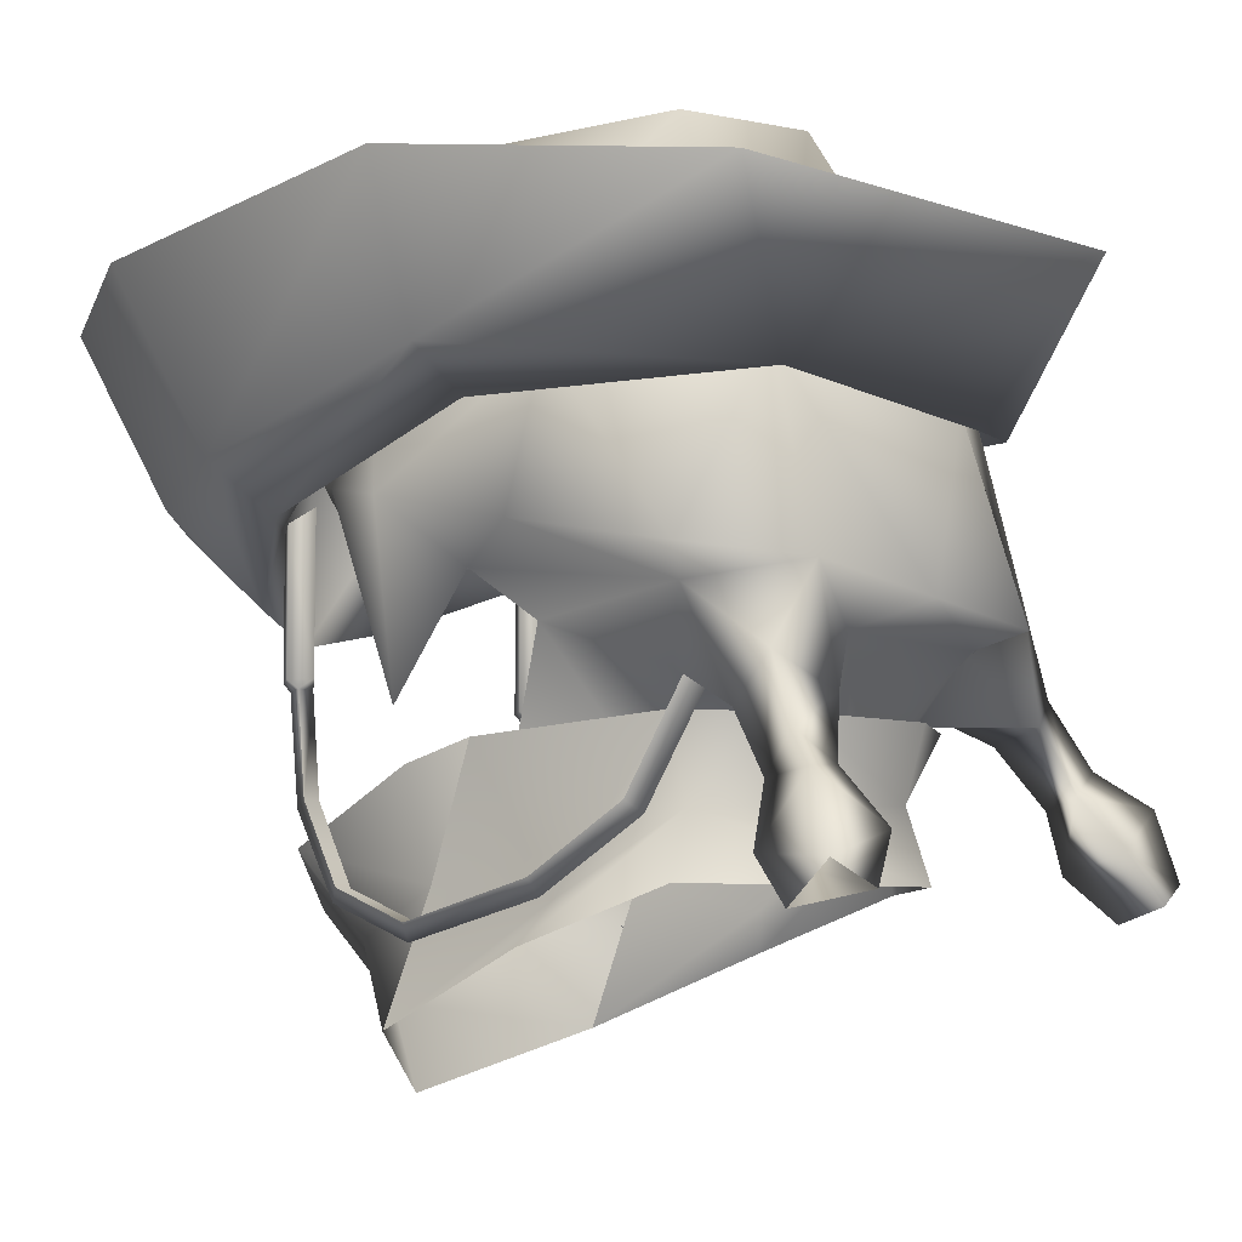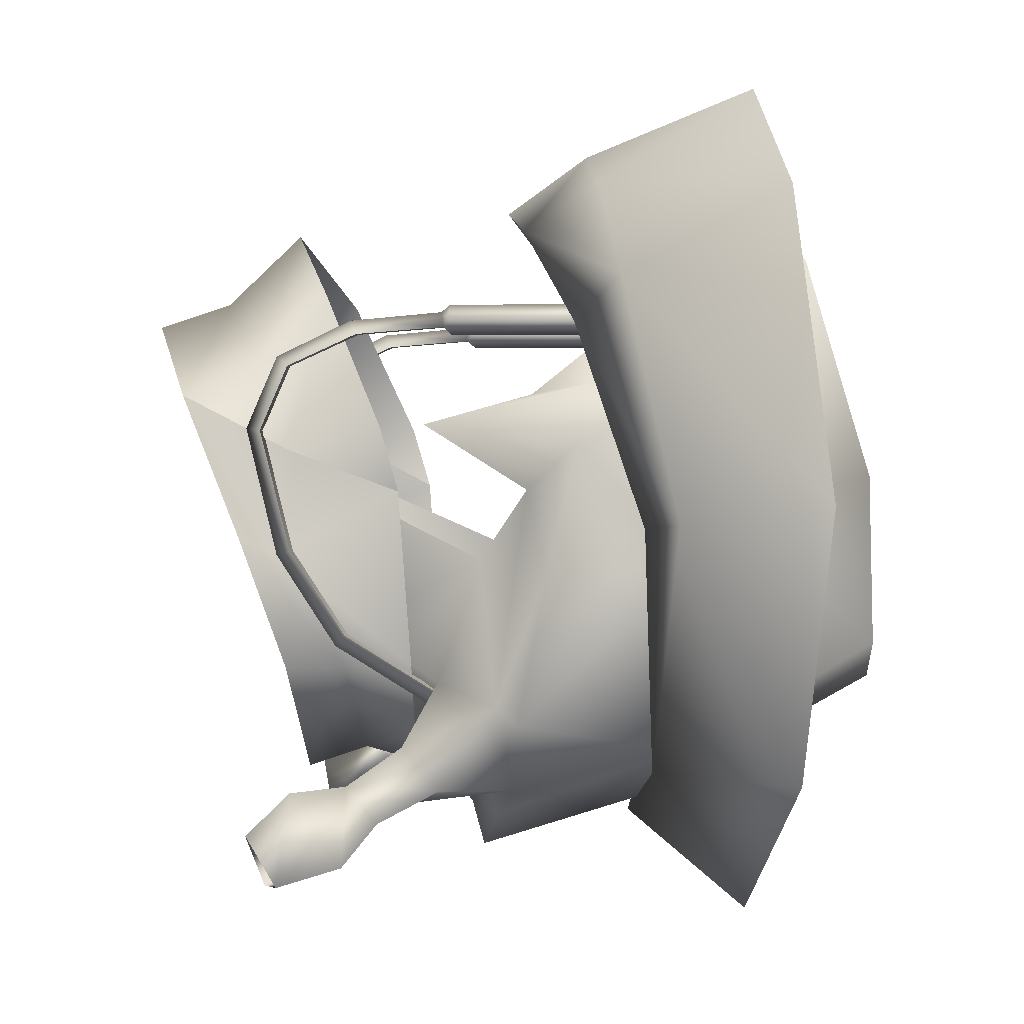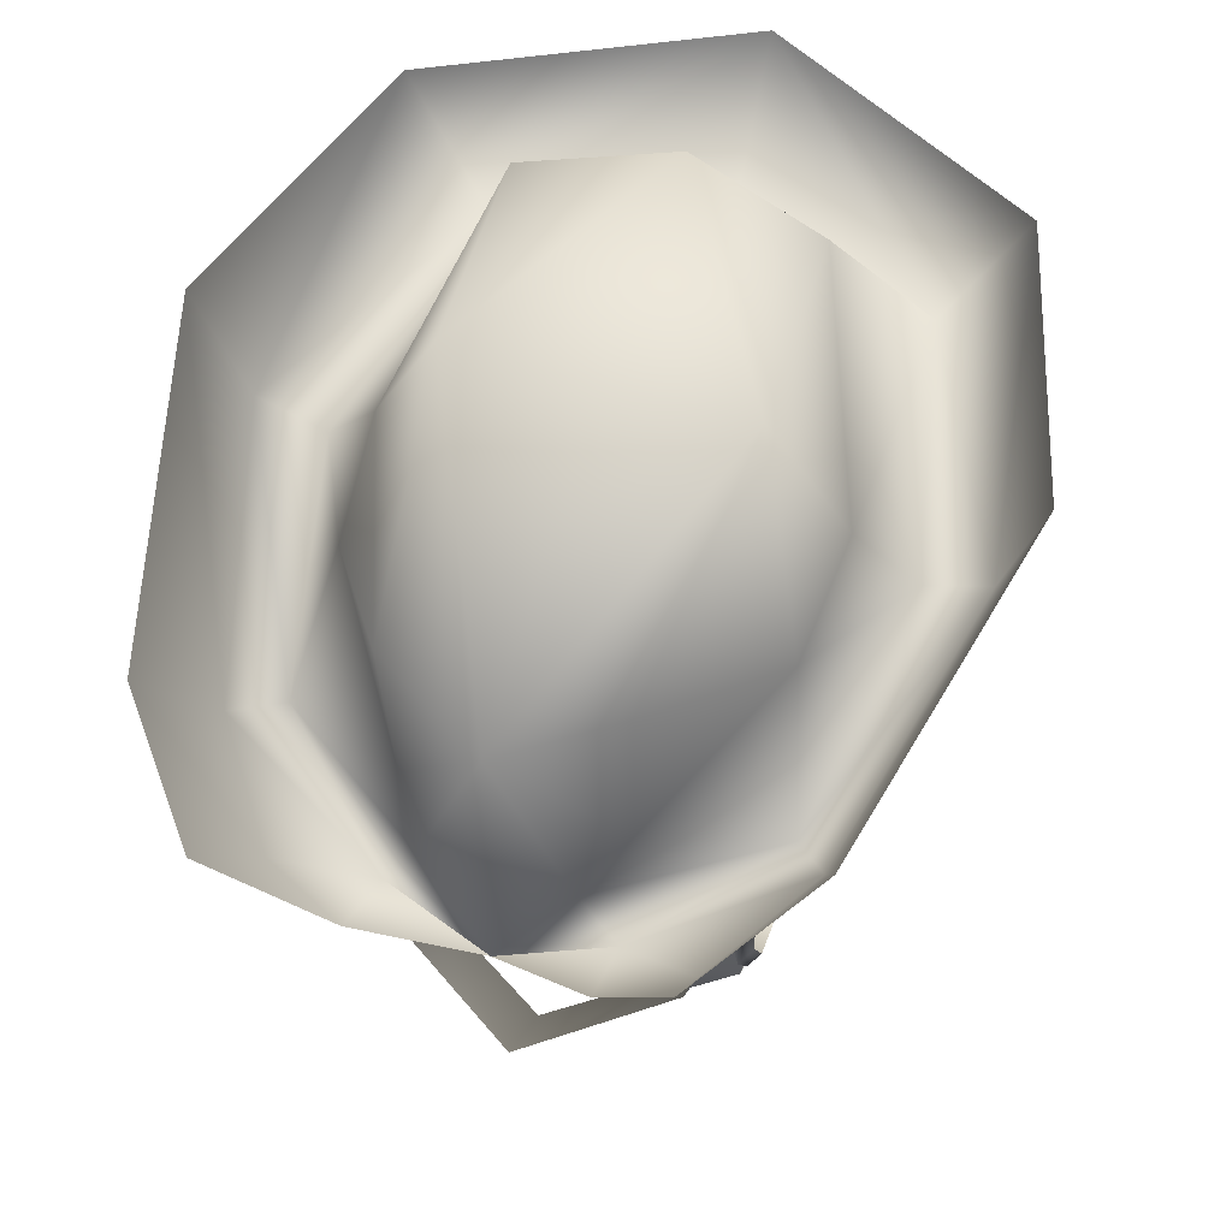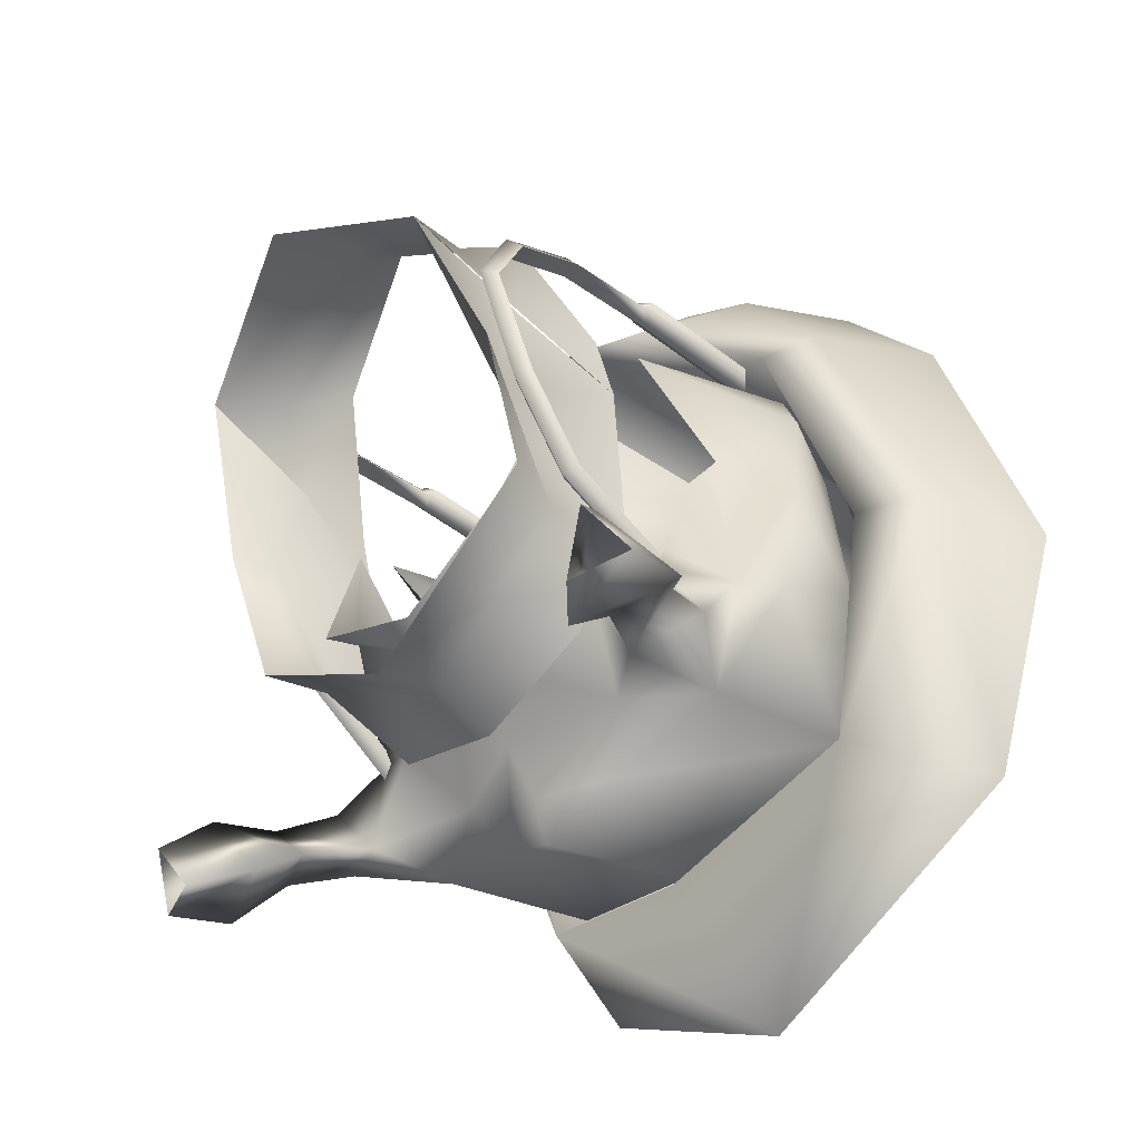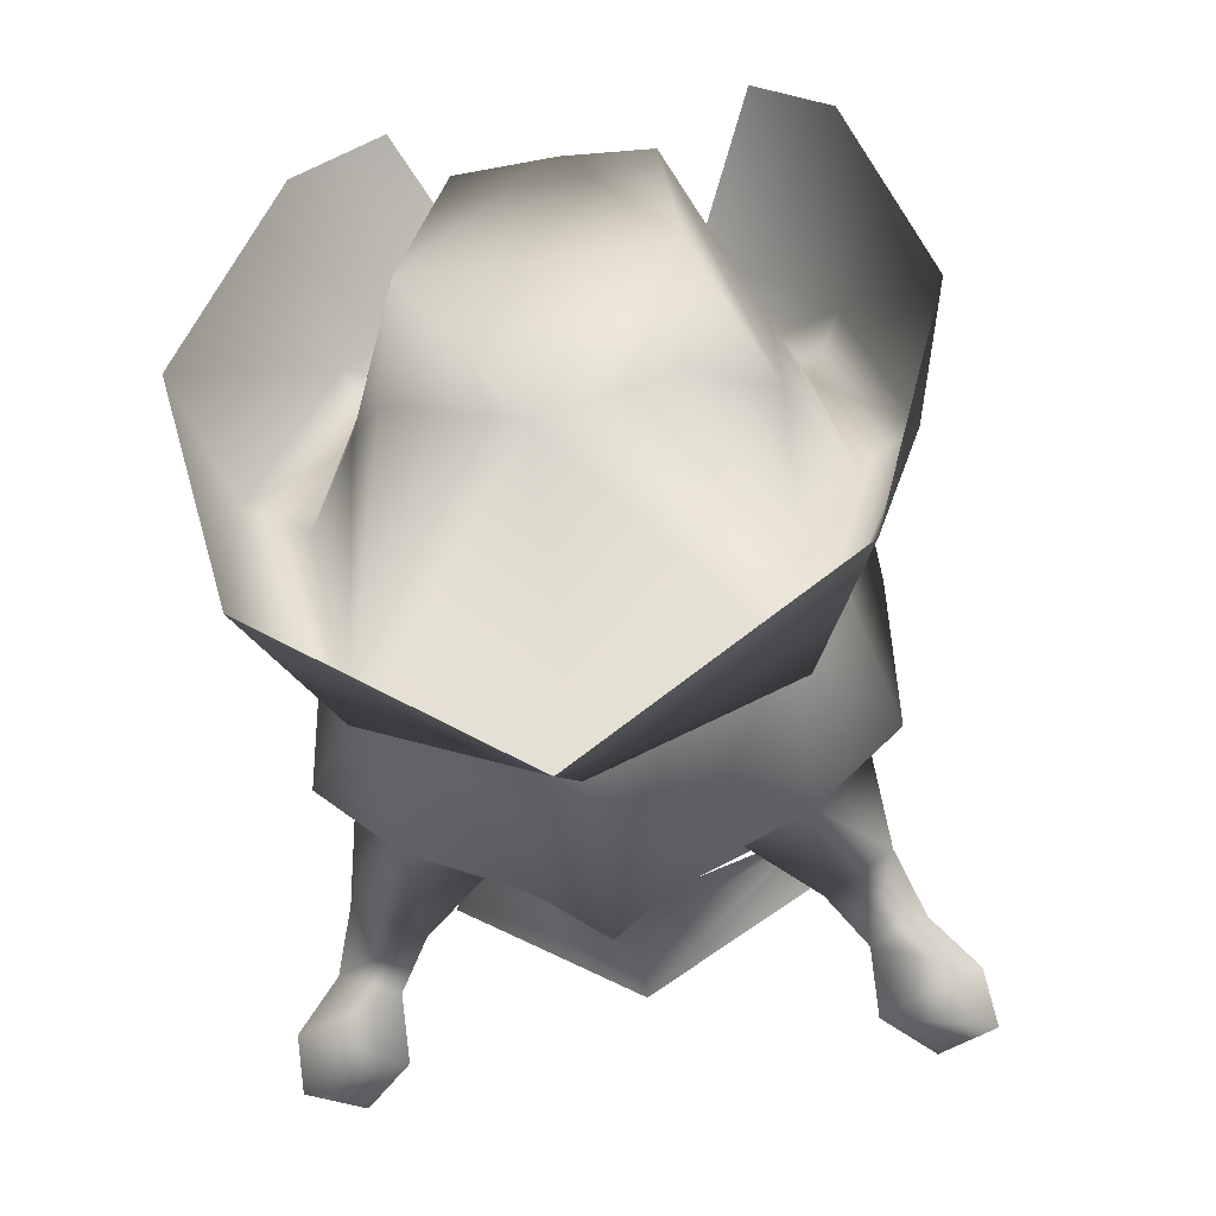
<metadata>
{"format":"obj","ext":"obj","renderer":"f3d","projection":"perspective","resolution":1024,"background":"white","views":[{"elev":-6.8,"azim":121.8,"up":"+Y"},{"elev":1.7,"azim":93.2,"up":"+Z"},{"elev":57.7,"azim":17.4,"up":"+Y"},{"elev":-45.6,"azim":48.2,"up":"+Z"},{"elev":-45.2,"azim":-170.8,"up":"+Z"}]}
</metadata>
<code>
g mesh00
v -7.38 40.96 4.322
v -8.765 43.48 4.772
v -7.613 36.46 3.071
v 0 45.55 -13.47
v -2.776 39.32 -13.91
v -7.176 47.02 -10.52
v 2.776 39.32 -13.91
v 4.121 38.32 -11.54
v 0 37.95 -13.79
v 12.38 33.58 -14.66
v 10.68 34.83 -13.16
v 9.832 33.46 -11.76
v 0 36.64 -12.15
v -12.38 33.58 -14.66
v -10.68 34.83 -13.16
v -8.519 33.89 -13.48
v 8.093 37.08 -7.653
v 5.375 36.13 -9.055
v 7.145 36.12 -12.79
v 6.356 44.13 6.91
v 7.38 40.96 4.322
v 8.765 43.48 4.772
v 7.613 36.46 3.071
v 10.44 41.7 -3.076
v 9.272 39.54 -8.557
v 10.59 40.52 -9.161
v 7.293 40.2 -12.24
v 7.749 38.84 -2.551
v 5.688 33.43 -0.02315
v 5.065 33.24 -5.519
v 5.084 31.68 -6.141
v 0 33.32 -9.522
v -7.145 36.12 -12.79
v -5.375 36.13 -9.055
v -8.093 37.08 -7.653
v -6.356 44.13 6.91
v -10.44 41.7 -3.076
v -10.59 40.52 -9.161
v -9.272 39.54 -8.557
v -7.293 40.2 -12.24
v 0 38.47 -15.71
v 4.121 38.32 -11.54
v 7.293 40.2 -12.24
v 9.754 37.26 -11.94
v 9.272 39.54 -8.557
v 9.016 35.67 -10.24
v 8.093 37.08 -7.653
v 7.145 36.12 -12.79
v 4.347 45.91 7.915
v 7.014 47.7 4.409
v 9.885 42.94 2.259
v 7.412 40.75 0.3466
v 7.176 47.02 -10.52
v 7.933 47.52 -2.833
v -7.145 36.12 -12.79
v -8.093 37.08 -7.653
v -9.016 35.67 -10.24
v -9.272 39.54 -8.557
v -9.754 37.26 -11.94
v -7.293 40.2 -12.24
v -4.121 38.32 -11.54
v 0 31.7 -8.714
v -5.084 31.68 -6.141
v -5.065 33.24 -5.519
v -5.688 33.43 -0.02315
v -7.749 38.84 -2.551
v -7.412 40.75 0.3466
v -9.885 42.94 2.259
v -7.014 47.7 4.409
v -4.347 45.91 7.915
v -7.933 47.52 -2.833
v -4.121 38.32 -11.54
v 8.519 33.89 -13.48
v 8.548 31.97 -15.21
v 10.79 31.27 -11.92
v 12.72 31.01 -15.42
v 10.45 30.2 -15.74
v 11.77 29.63 -13.51
v 5.375 36.13 -9.055
v 8.093 37.08 -7.653
v -9.832 33.46 -11.76
v -10.79 31.27 -11.92
v -8.548 31.97 -15.21
v -12.72 31.01 -15.42
v -11.77 29.63 -13.51
v -10.45 30.2 -15.74
v -8.093 37.08 -7.653
v -5.375 36.13 -9.055
f 1 2 3
f 4 5 6
f 7 8 9
f 10 11 12
f 8 13 9
f 14 15 16
f 17 18 19
f 20 21 22
f 22 21 23
f 24 25 26
f 26 25 27
f 28 29 30
f 30 29 31
f 30 31 32
f 33 34 35
f 2 1 36
f 37 38 39
f 39 38 40
f 5 4 41
f 18 42 19
f 19 42 43
f 19 43 44
f 44 43 45
f 44 45 46
f 46 45 47
f 46 47 48
f 49 20 50
f 50 20 22
f 50 22 51
f 51 22 23
f 51 23 52
f 8 7 27
f 27 7 53
f 27 53 26
f 26 53 54
f 26 54 24
f 55 56 57
f 57 56 58
f 57 58 59
f 59 58 60
f 59 60 33
f 33 60 61
f 33 61 34
f 31 62 32
f 32 62 63
f 32 63 64
f 64 63 65
f 64 65 66
f 67 3 68
f 68 3 2
f 68 2 69
f 69 2 36
f 69 36 70
f 37 71 38
f 38 71 6
f 38 6 40
f 40 6 5
f 40 5 72
f 11 10 73
f 73 10 74
f 73 74 12
f 12 74 75
f 12 75 10
f 10 75 76
f 10 76 74
f 74 76 77
f 74 77 75
f 75 77 78
f 75 78 76
f 13 8 32
f 32 8 79
f 32 79 30
f 30 79 80
f 30 80 28
f 28 80 25
f 28 25 52
f 52 25 24
f 52 24 51
f 51 24 54
f 51 54 50
f 15 14 81
f 81 14 82
f 81 82 16
f 16 82 83
f 16 83 14
f 14 83 84
f 14 84 82
f 82 84 85
f 82 85 83
f 83 85 86
f 83 86 84
f 69 71 68
f 68 71 37
f 68 37 67
f 67 37 39
f 67 39 66
f 66 39 87
f 66 87 64
f 64 87 88
f 64 88 32
f 32 88 72
f 32 72 13
f 13 72 5
f 13 5 9
f 9 5 41
f 9 41 7
f 7 41 4
f 7 4 53
v -6.627 30.2 -2.4
v -6.326 26.1 4.32
v -6.481 31.13 2.59
v 0 30.6 -12.24
v -7.366 30.62 -7.144
v -6.526 32.96 -7.2
v 6.48 31.13 2.59
v 6.327 26.1 4.32
v 6.627 30.2 -2.4
v 7.713 28.72 -1.74
v 6.526 32.96 -7.2
v 6.96 30.7 2
v 5.431 29.03 5.78
v 6.327 26.1 4.32
v 0 27 8.48
v 0 23.92 7.48
v -6.326 26.1 4.32
v -6.326 26.1 4.32
v -6.627 30.2 -2.4
v -7.713 28.72 -1.74
v -6.526 32.96 -7.2
v -7.366 30.62 -7.144
v -5.431 29.03 5.78
v -5.341 32.11 8.59
v -6.96 30.7 2
v -7.201 34.6 2.9
v -7.352 35.36 0.2715
v -4.849 35.84 -10.26
v 0 35.78 -12.08
v 0 33.19 -11.36
v 4.849 35.84 -10.26
v 6.526 32.96 -7.2
v 7.291 35.9 -7.04
v 6.627 30.2 -2.4
v 7.352 35.36 0.2715
v 6.48 31.13 2.59
v -7.291 35.9 -7.04
v -4.849 35.84 -10.26
v -6.526 32.96 -7.2
v 0 33.19 -11.36
v 0 30.6 -12.24
v 6.526 32.96 -7.2
v 7.366 30.62 -7.144
v 7.713 28.72 -1.74
v -6.96 30.7 2
v -5.431 29.03 5.78
v 0 27 8.48
v 0 30.22 11.52
v 5.431 29.03 5.78
v 5.341 32.11 8.59
v 6.96 30.7 2
v 7.201 34.6 2.9
v 7.352 35.36 0.2715
f 89 90 91
f 92 93 94
f 95 96 97
f 97 96 98
f 97 98 99
f 100 101 102
f 102 101 103
f 102 103 104
f 104 103 105
f 106 107 108
f 108 107 109
f 108 109 110
f 111 112 113
f 113 112 114
f 113 114 115
f 116 117 118
f 118 117 119
f 118 119 120
f 120 119 121
f 120 121 122
f 122 121 123
f 122 123 124
f 125 126 127
f 127 126 128
f 127 128 129
f 129 128 130
f 129 130 131
f 131 130 132
f 133 105 134
f 134 105 135
f 134 135 136
f 136 135 137
f 136 137 138
f 138 137 139
f 138 139 140
f 140 139 141
v 6.954 30.87 -2.225
v 7.829 33.16 -5.74
v 6.954 33.16 -5.74
v 6.9 28.91 2.914
v 6.492 30.7 5.526
v 6.492 29.55 2.837
v 6.492 33.6 6.846
v 7.308 30.7 5.526
v 6.492 30.7 5.526
v 6.9 30.21 5.93
v 6.492 33.6 6.846
v 6.492 30.7 5.526
v -7.829 30.87 -2.225
v -6.954 33.16 -5.74
v -7.829 33.16 -5.74
v -6.9 30.21 5.93
v -6.492 29.55 2.837
v -6.492 30.7 5.526
v -7.308 33.6 6.846
v -6.492 30.7 5.526
v -7.308 30.7 5.526
v -6.9 33.32 7.424
v -6.492 30.7 5.526
v -6.492 33.6 6.846
v -5.341 32.11 8.59
v -5.431 29.03 5.78
v 0 30.22 11.52
v 7.308 29.55 2.837
v 6.9 28.91 2.914
v 7.829 30.87 -2.225
v 7.391 30.25 -2.39
v 7.829 33.16 -5.74
v 7.391 32.72 -6.204
v 7.829 33.16 -5.74
v 6.954 30.87 -2.225
v 7.829 30.87 -2.225
v 6.492 29.55 2.837
v 7.308 29.55 2.837
v 6.9 28.91 2.914
v 6.492 29.55 2.837
v 7.391 30.25 -2.39
v 6.954 30.87 -2.225
v 6.954 33.16 -5.74
v 7.308 30.7 5.526
v 7.308 29.55 2.837
v 6.492 30.7 5.526
v 6.492 29.55 2.837
v 6.9 30.21 5.93
v 7.308 29.55 2.837
v 7.308 30.7 5.526
v 7.308 33.6 6.846
v 6.492 37.24 7.138
v 7.308 37.24 7.138
v 6.9 33.32 7.424
v 7.308 30.7 5.526
v 7.308 33.6 6.846
v 6.492 37.24 7.138
v 6.492 33.6 6.846
v 6.9 37.16 7.77
v 6.9 33.32 7.424
v 7.308 37.24 7.138
v 7.308 33.6 6.846
v -7.829 33.16 -5.74
v -7.391 32.72 -6.204
v -7.829 30.87 -2.225
v -7.391 30.25 -2.39
v -7.308 29.55 2.837
v -6.9 28.91 2.914
v -6.954 33.16 -5.74
v -7.829 30.87 -2.225
v -6.954 30.87 -2.225
v -7.308 29.55 2.837
v -6.492 29.55 2.837
v -7.391 32.72 -6.204
v -6.954 33.16 -5.74
v -6.954 30.87 -2.225
v -6.492 29.55 2.837
v -6.492 30.7 5.526
v -6.492 29.55 2.837
v -7.308 30.7 5.526
v -7.308 29.55 2.837
v -6.9 28.91 2.914
v -7.308 30.7 5.526
v -7.308 29.55 2.837
v -6.492 33.6 6.846
v -7.308 37.24 7.138
v -6.492 37.24 7.138
v -6.9 30.21 5.93
v -7.308 33.6 6.846
v -7.308 30.7 5.526
v -7.308 37.24 7.138
v -7.308 33.6 6.846
v -6.9 37.16 7.77
v -6.9 33.32 7.424
v -6.492 37.24 7.138
v -6.492 33.6 6.846
v -6.481 31.13 2.59
v -7.352 35.36 0.2715
v -6.627 30.2 -2.4
v -7.291 35.9 -7.04
v -6.526 32.96 -7.2
f 142 143 144
f 145 146 147
f 148 149 150
f 151 152 153
f 154 155 156
f 157 158 159
f 160 161 162
f 163 164 165
f 166 167 168
f 169 170 171
f 171 170 172
f 171 172 173
f 173 172 174
f 175 176 177
f 177 176 178
f 177 178 179
f 180 181 182
f 182 181 183
f 182 183 174
f 174 183 184
f 185 186 187
f 187 186 188
f 146 145 189
f 189 145 190
f 189 190 191
f 149 148 192
f 192 148 193
f 192 193 194
f 152 151 195
f 195 151 196
f 195 196 197
f 198 199 200
f 200 199 201
f 200 201 202
f 202 201 203
f 204 205 206
f 206 205 207
f 206 207 208
f 208 207 209
f 210 211 212
f 212 211 213
f 212 213 214
f 215 216 207
f 207 216 217
f 207 217 209
f 209 217 218
f 219 220 221
f 221 220 222
f 158 157 223
f 223 157 224
f 223 224 225
f 161 160 226
f 226 160 227
f 226 227 228
f 164 163 229
f 229 163 230
f 229 230 231
f 232 233 234
f 234 233 235
f 234 235 236
f 236 235 237
f 238 239 240
f 240 239 241
f 240 241 242
v 7.598 36.85 -8.718
v 6.954 33.16 -5.74
v 7.147 37.19 -8.175
v -7.391 32.72 -6.204
v -7.147 37.19 -8.175
v -6.954 33.16 -5.74
v -3.833 44.52 9.573
v -2.635 43.44 11.53
v 0 51.36 12.06
v 9.765 44.71 9.184
v 13.71 53.04 -0.1626
v 12.37 47.07 -0.9428
v -6.9 37.59 6.8
v -6.259 43.02 7.44
v -6.259 37.54 7.44
v 6.969 43.7 13.17
v 4.011 43.14 14.51
v 7.278 50.1 16.91
v 7.829 33.16 -5.74
v 8.047 37.19 -8.175
v 6.954 33.16 -5.74
v 7.147 37.19 -8.175
v 7.391 32.72 -6.204
v 8.047 37.19 -8.175
v 7.829 33.16 -5.74
v -6.954 33.16 -5.74
v -7.147 37.19 -8.175
v -7.829 33.16 -5.74
v -8.047 37.19 -8.175
v -7.598 36.85 -8.718
v -7.829 33.16 -5.74
v -8.047 37.19 -8.175
v -8.463 42.76 7.296
v 3.833 44.52 9.573
v 3.917 52.5 10.11
v 3.937 40.48 11.36
v 0 39.57 12.48
v -4.011 43.14 14.51
v 0 39.57 12.48
v -3.937 40.48 11.36
v -5.073 55.31 -6.156
v -7.874 45.98 -11.39
v -7.808 49.01 -0.2196
v -10.01 45.67 -1.202
v -7.4 48.21 4.388
v -10.01 45.67 -1.202
v -7.874 45.98 -11.39
v -12.37 47.07 -0.9428
v -10.63 51.98 -11.54
v -13.71 53.04 -0.1626
v 8.463 42.76 7.296
v 10.01 45.67 -1.202
v 7.4 48.21 4.388
v 7.808 49.01 -0.2196
v 5.073 55.14 0.8897
v 10.63 51.53 12.65
v 7.874 45.98 -11.39
v 10.63 51.98 -11.54
v 0 50.14 -18.5
v -12.37 47.07 -0.9428
v -13.71 53.04 -0.1626
v -9.765 44.53 9.164
v -10.63 51.53 12.65
v -6.969 43.52 13.15
v -7.278 50.1 16.91
v -10.63 51.98 -11.54
v -7.874 45.98 -11.39
v 0 44.91 -14.1
v 13.71 53.04 -0.1626
v 10.63 51.98 -11.54
v 12.37 47.07 -0.9428
v 7.874 45.98 -11.39
v 10.01 45.67 -1.202
v 5.073 55.31 -6.156
v 7.874 45.98 -11.39
v 0 55.52 -8.038
v 0 44.91 -14.1
v 6.259 43.02 7.44
v 6.9 37.49 8.08
v 6.9 42.43 8.082
v 7.541 37.54 7.44
v 7.541 42.71 7.44
v 6.9 37.59 6.8
v 6.9 43.3 6.798
v 6.259 37.54 7.44
v 6.9 37.16 7.77
v 6.492 37.24 7.138
v 7.308 37.24 7.138
v -6.9 43.3 6.798
v -7.541 37.54 7.44
v -7.541 42.71 7.44
v -6.9 37.49 8.08
v -6.9 42.43 8.081
v -6.9 37.16 7.77
v -7.308 37.24 7.138
v -6.492 37.24 7.138
v 9.016 35.67 -10.24
v 9.832 33.46 -11.76
v 9.754 37.26 -11.94
v 10.68 34.83 -13.16
v 7.145 36.12 -12.79
v 8.519 33.89 -13.48
v -9.754 37.26 -11.94
v -10.68 34.83 -13.16
v -9.016 35.67 -10.24
v -9.832 33.46 -11.76
v -7.145 36.12 -12.79
v -8.519 33.89 -13.48
v 8.463 42.76 7.296
v 10.01 45.67 -1.202
v -8.463 42.76 7.296
v -10.01 45.67 -1.202
v -3.937 40.48 11.36
v 0 39.57 12.48
v 2.635 43.44 11.53
v -3.917 52.5 10.11
v -5.073 55.14 0.8897
v 3.937 40.48 11.36
v 0 55.01 0.9462
f 243 244 245
f 246 247 248
f 249 250 251
f 252 253 254
f 255 256 257
f 258 259 260
f 261 262 263
f 263 262 264
f 244 243 265
f 265 243 266
f 265 266 267
f 268 269 270
f 270 269 271
f 247 246 272
f 272 246 273
f 272 273 274
f 250 249 275
f 276 277 251
f 278 279 259
f 280 281 282
f 283 284 285
f 285 284 286
f 285 286 287
f 288 289 290
f 290 289 291
f 290 291 292
f 293 294 295
f 295 294 296
f 295 296 297
f 253 252 298
f 298 252 258
f 298 258 260
f 299 300 301
f 302 303 304
f 304 303 305
f 304 305 306
f 306 305 307
f 308 309 301
f 301 309 310
f 301 310 299
f 311 312 313
f 313 312 314
f 313 314 315
f 316 317 318
f 318 317 319
f 320 321 322
f 322 321 323
f 322 323 324
f 324 323 325
f 324 325 326
f 326 325 327
f 328 327 329
f 329 327 325
f 329 325 330
f 330 325 323
f 330 323 328
f 328 323 321
f 328 321 327
f 327 321 320
f 327 320 326
f 256 255 331
f 331 255 332
f 331 332 333
f 333 332 334
f 333 334 335
f 256 335 257
f 257 335 334
f 257 334 336
f 336 334 332
f 336 332 337
f 337 332 255
f 337 255 338
f 338 255 257
f 338 257 336
f 339 340 341
f 341 340 342
f 341 342 343
f 343 342 344
f 343 344 339
f 339 344 340
f 345 346 347
f 347 346 348
f 347 348 349
f 349 348 350
f 349 350 345
f 345 350 346
f 259 258 278
f 278 258 252
f 278 252 351
f 351 252 254
f 351 254 352
f 307 280 306
f 306 280 282
f 306 282 304
f 304 282 353
f 304 353 302
f 302 353 354
f 275 355 250
f 250 355 356
f 250 356 251
f 251 356 357
f 251 357 276
f 287 358 285
f 285 358 359
f 285 359 283
f 283 359 318
f 283 318 284
f 284 318 319
f 356 360 357
f 357 360 293
f 357 293 276
f 276 293 295
f 276 295 277
f 277 295 297
f 277 297 251
f 251 297 361
f 286 275 287
f 287 275 249
f 287 249 358
f 358 249 251
f 358 251 359
f 359 251 361
f 359 361 318
f 318 361 297
f 318 297 316
f 316 297 296
f 316 296 317
f 317 296 294

</code>
